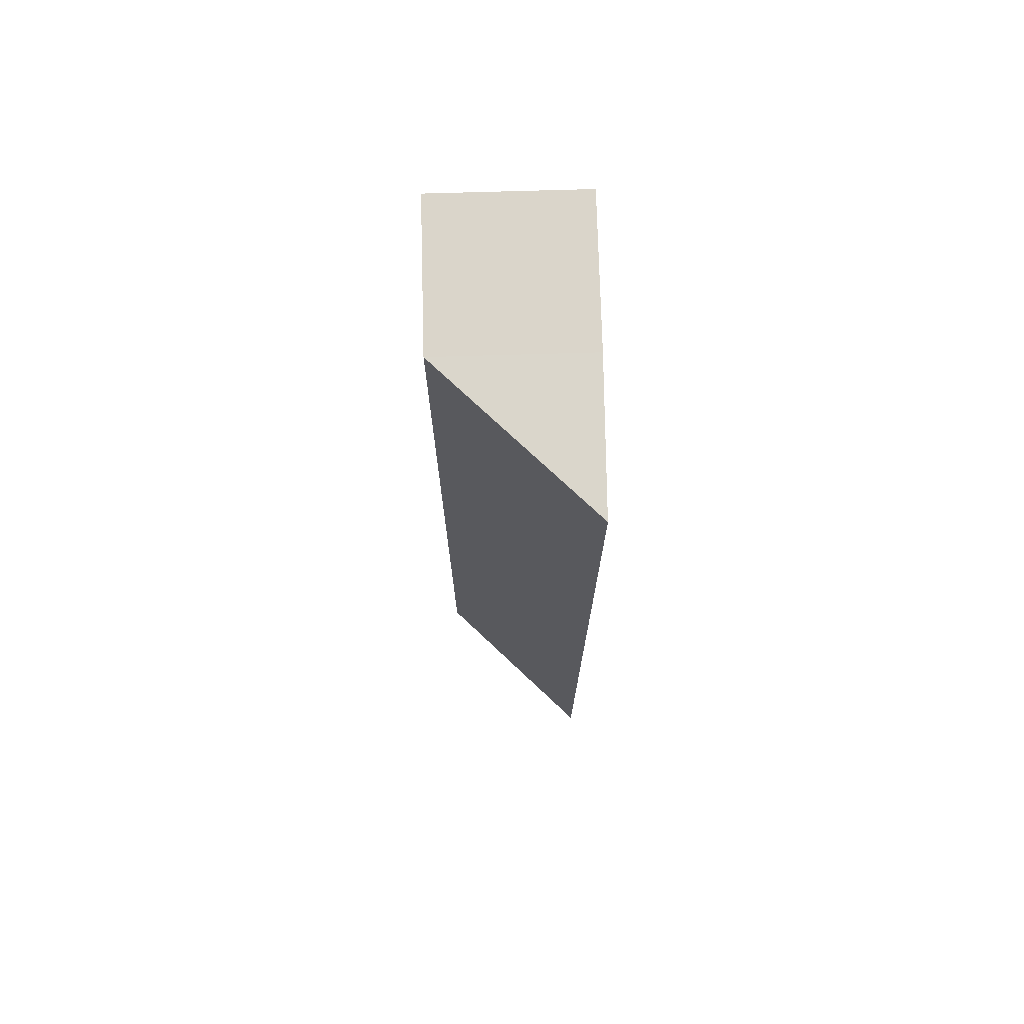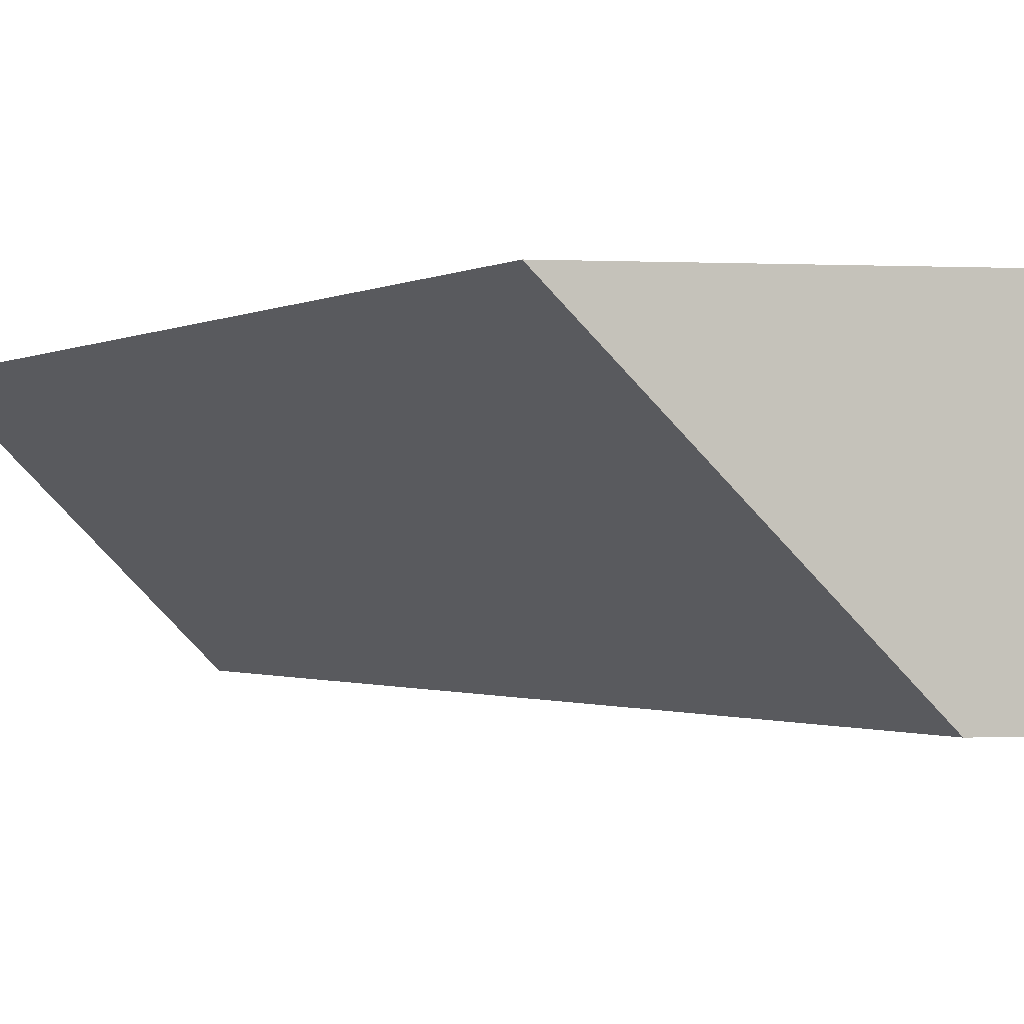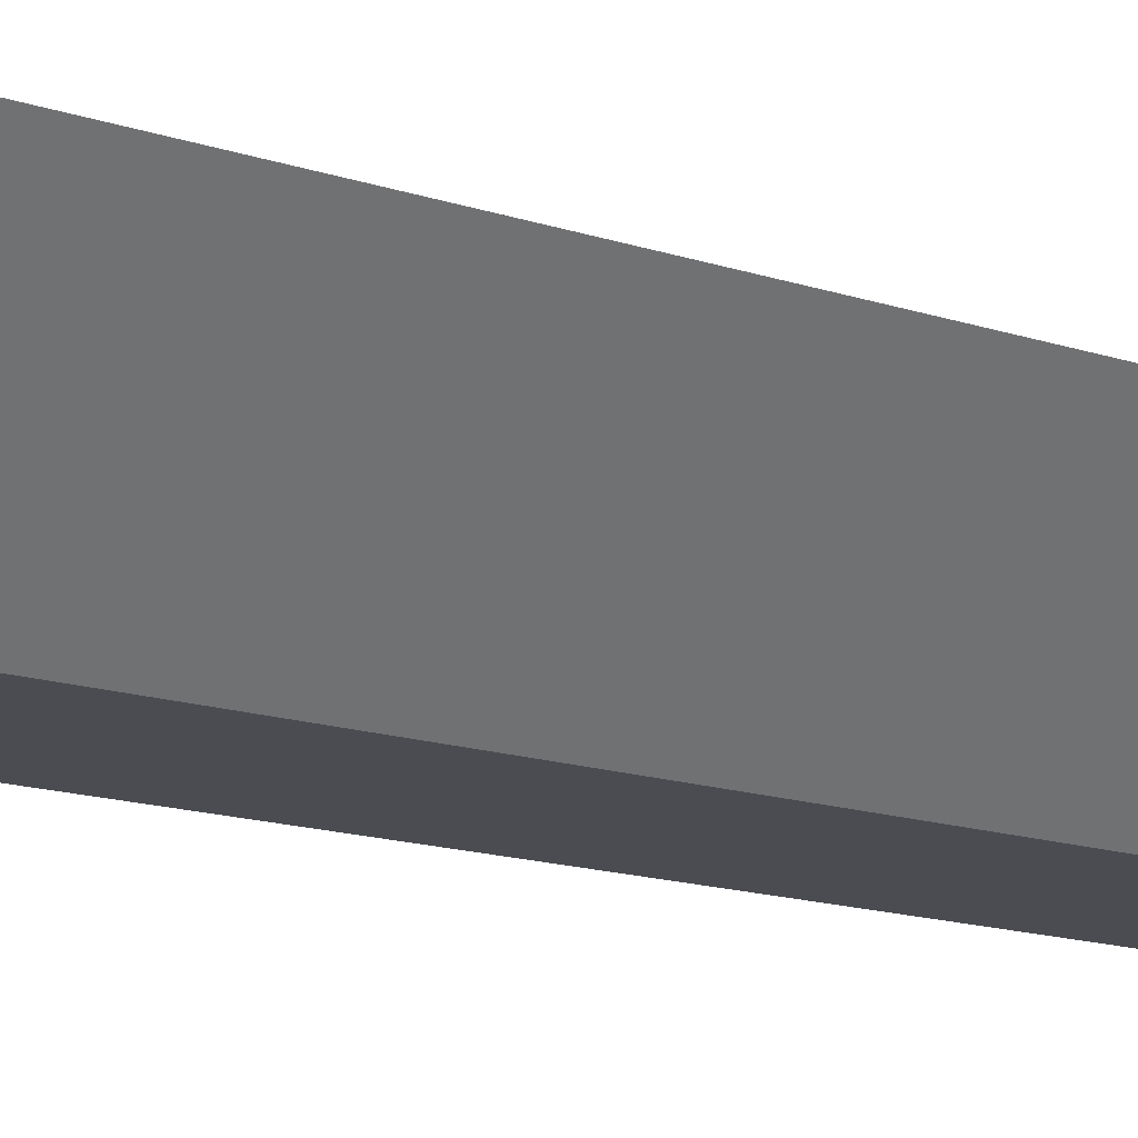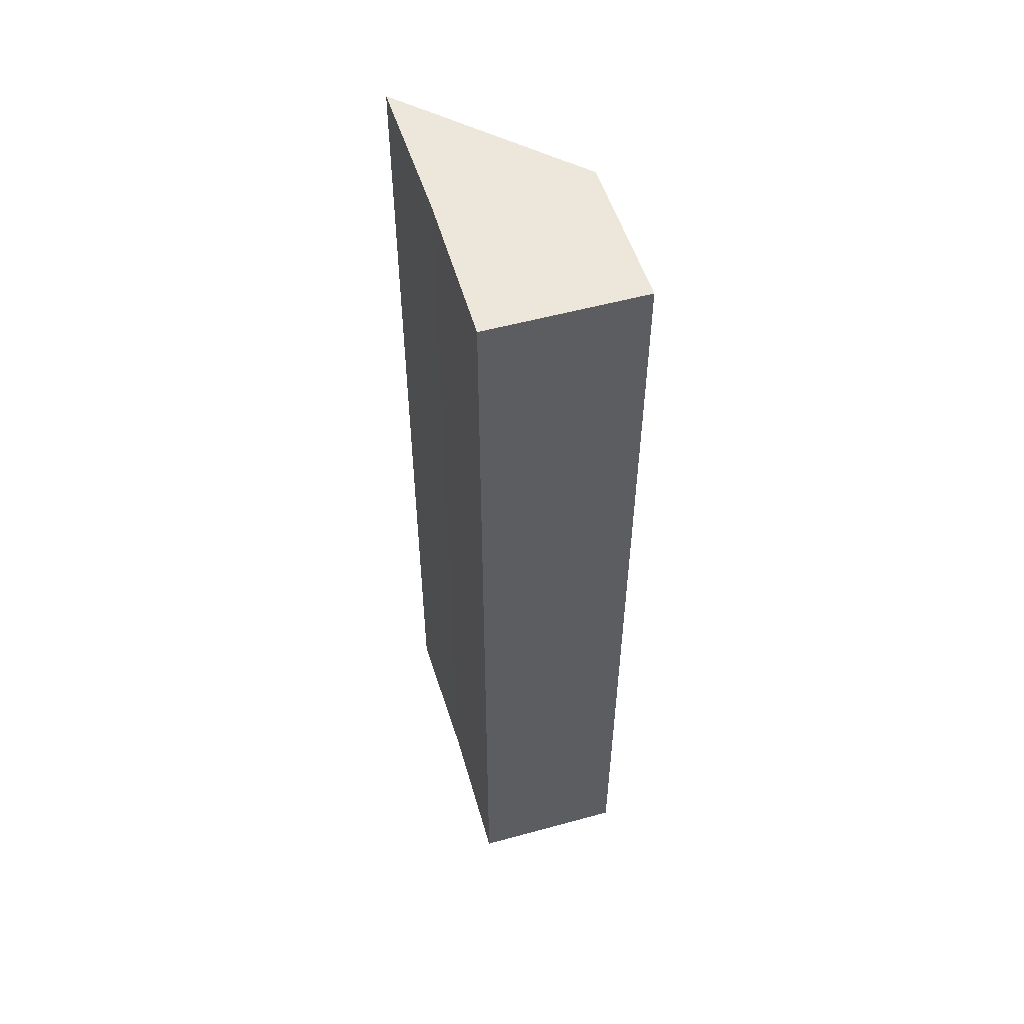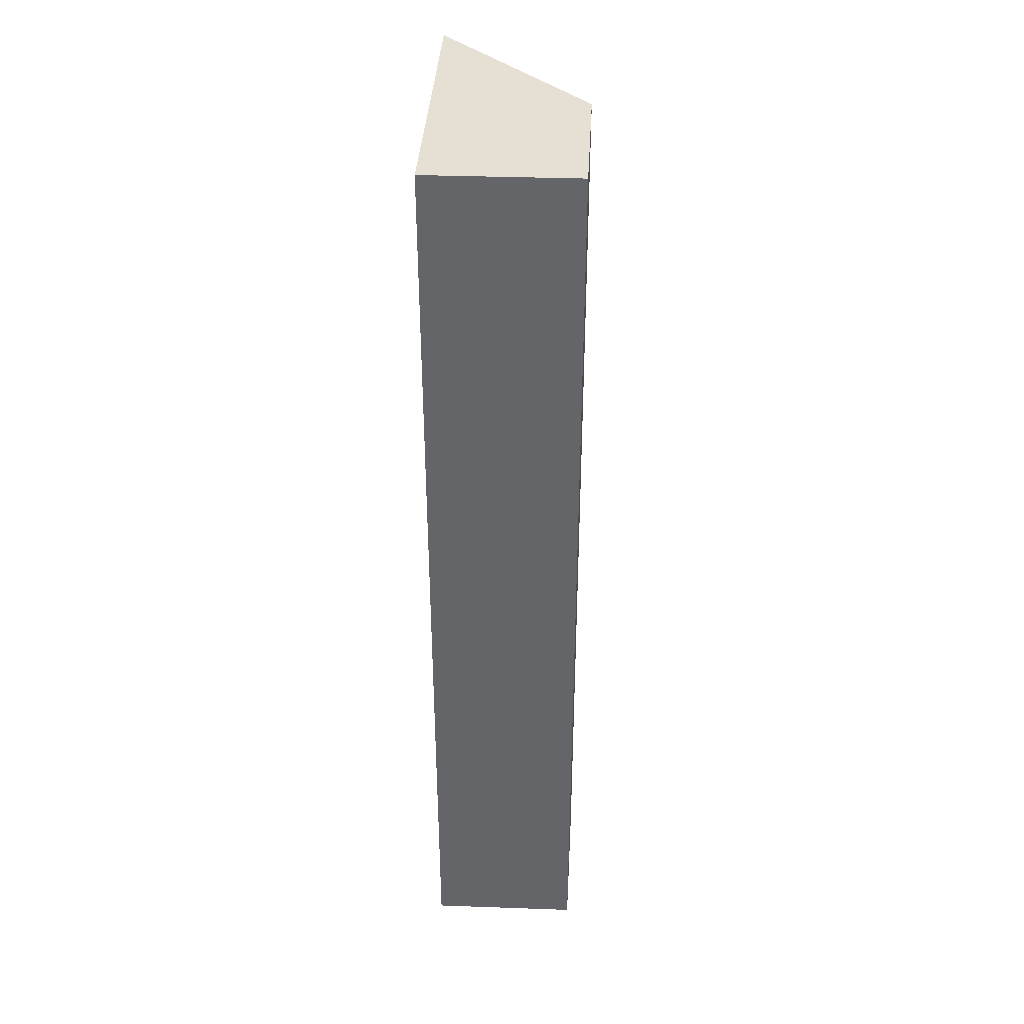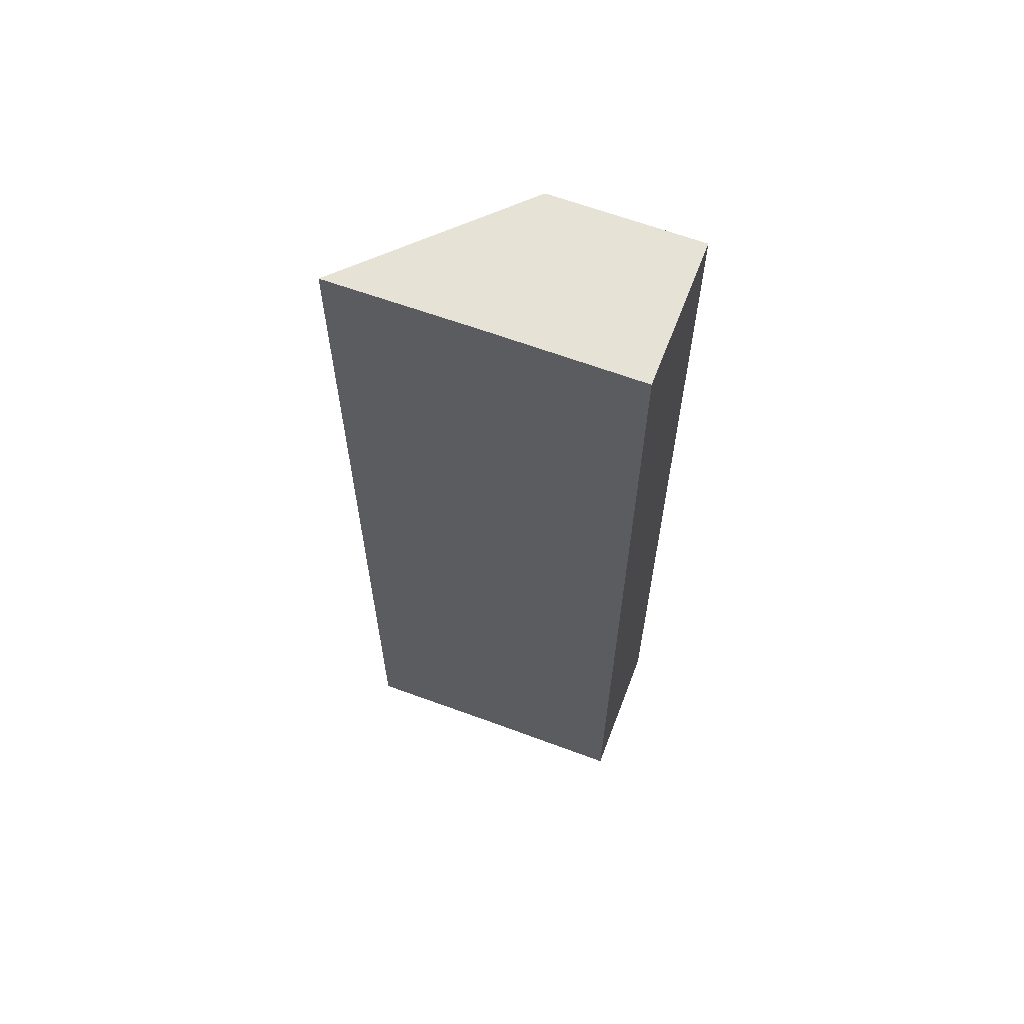
<metadata>
{"format":"obj","ext":"obj","renderer":"f3d","projection":"perspective","resolution":1024,"background":"white","views":[{"elev":74.0,"azim":88.7,"up":"+Z"},{"elev":-0.5,"azim":162.2,"up":"+Y"},{"elev":-14.5,"azim":53.1,"up":"+Y"},{"elev":54.4,"azim":-107.0,"up":"+Z"},{"elev":38.1,"azim":-87.0,"up":"+Z"},{"elev":63.6,"azim":-159.3,"up":"+Z"}]}
</metadata>
<code>
o 10127
v 2159 1875 12.39
v 2159 1875 12.39
v 2159 1875 12.45
v 2159 1875 12.39
v 2159 1875 12.39
v 2159 1875 12.39
v 2159 1875 12.45
v 2159 1875 12.45
v 2159 1875 12.45
v 2159 1875 12.45
v 2159 1875 12.45
v 2159 1875 12.39
v 2159 1875 12.39
v 2159 1875 12.45
v 2159 1875 12.45
v 2159 1875 12.39
v 2159 1875 12.45
v 2159 1875 12.39
v 2159 1875 12.39
v 2159 1875 12.45
v 2159 1875 12.39
v 2159 1875 12.45
v 2159 1875 12.45
v 2159 1875 12.39
v 2159 1875 12.39
v 2159 1875 12.45
v 2159 1875 12.39
v 2159 1875 12.39
v 2159 1875 12.39
v 2159 1875 12.39
v 2159 1875 12.45
f 1 2 3
f 2 4 5
f 2 6 7
f 7 8 9
f 10 11 8
f 12 5 13
f 3 12 14
f 14 9 15
f 14 16 17
f 18 13 19
f 20 21 15
f 22 13 23
f 24 25 22
f 26 27 20
f 28 29 26
f 29 30 31

</code>
